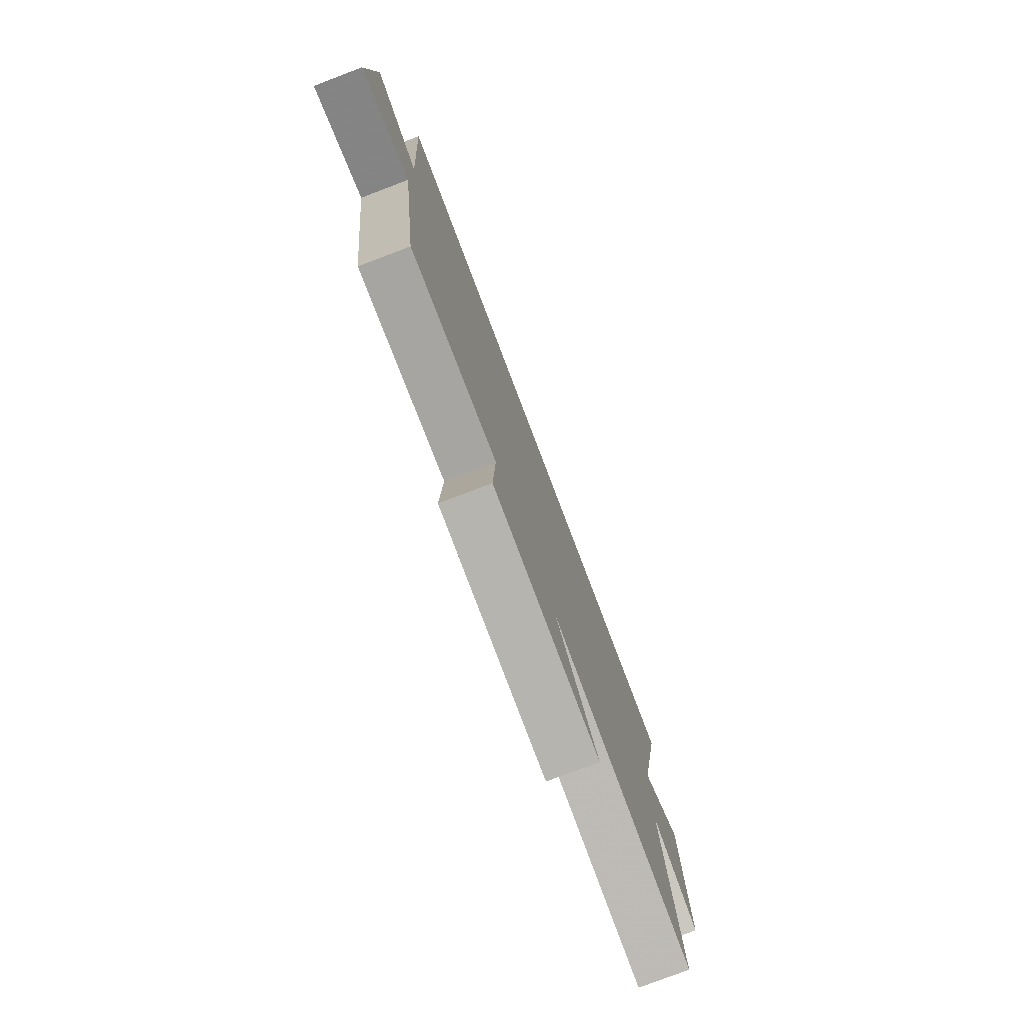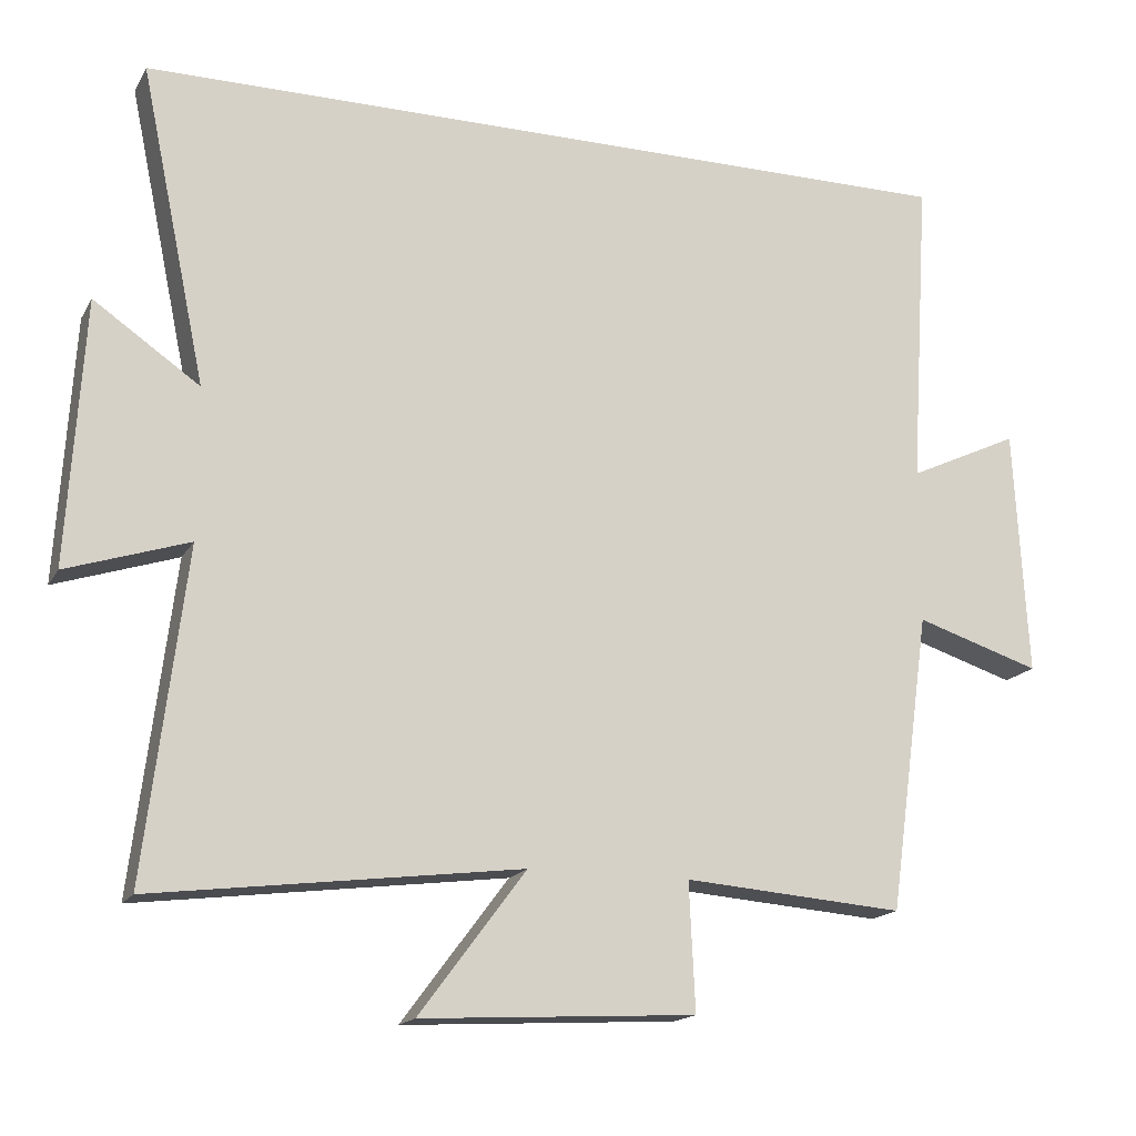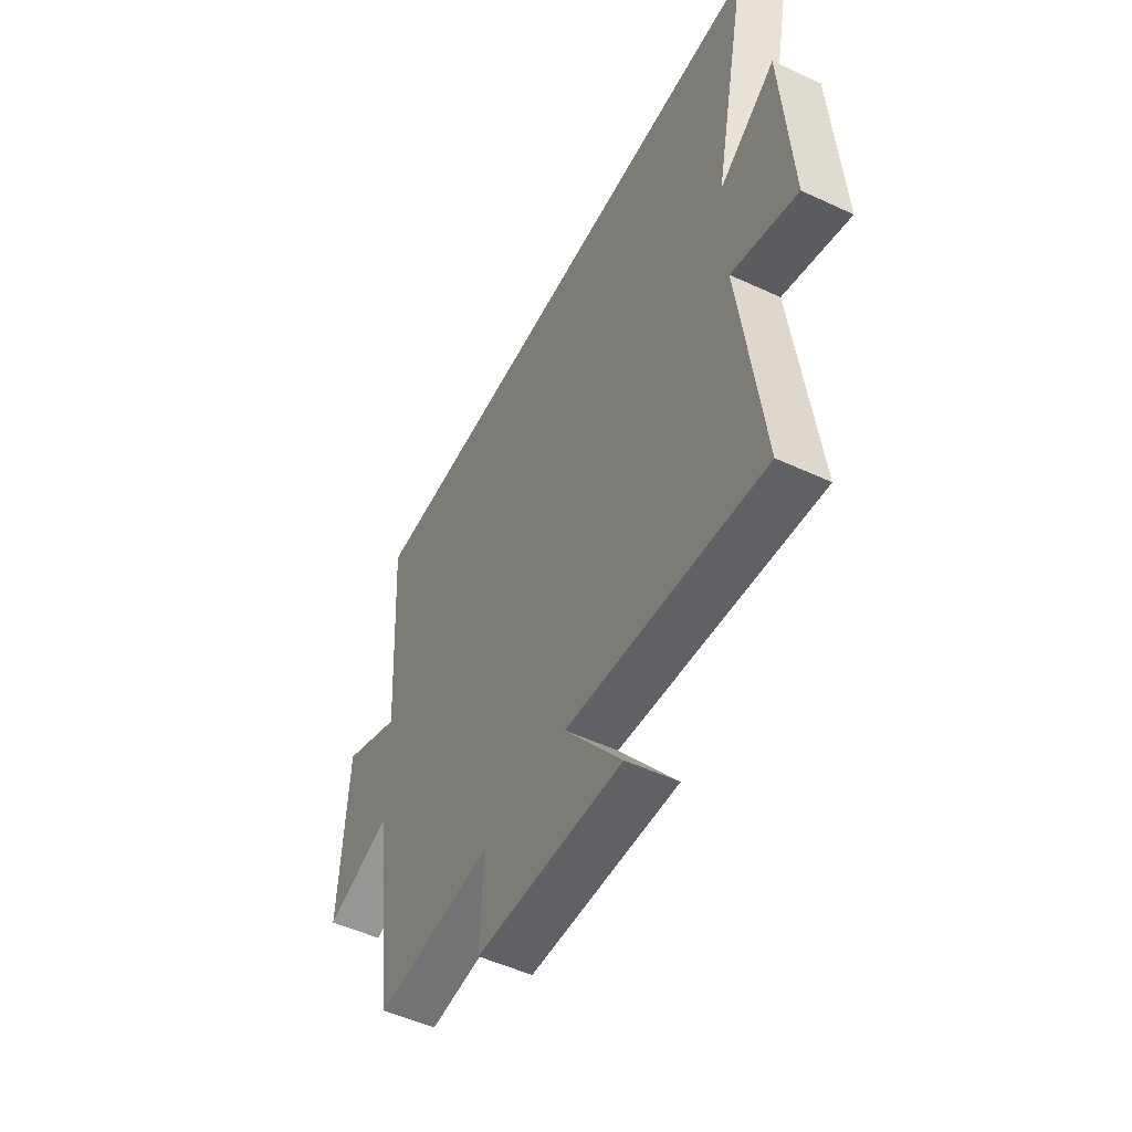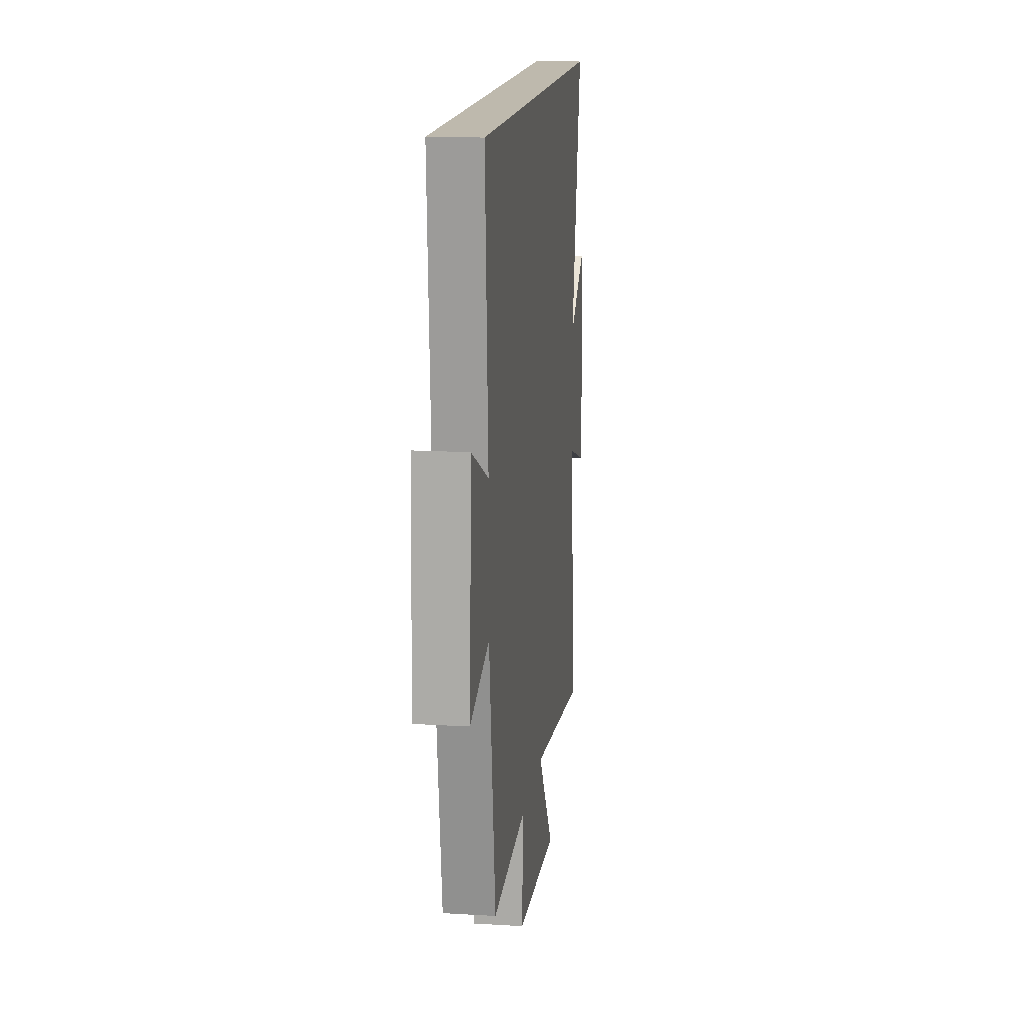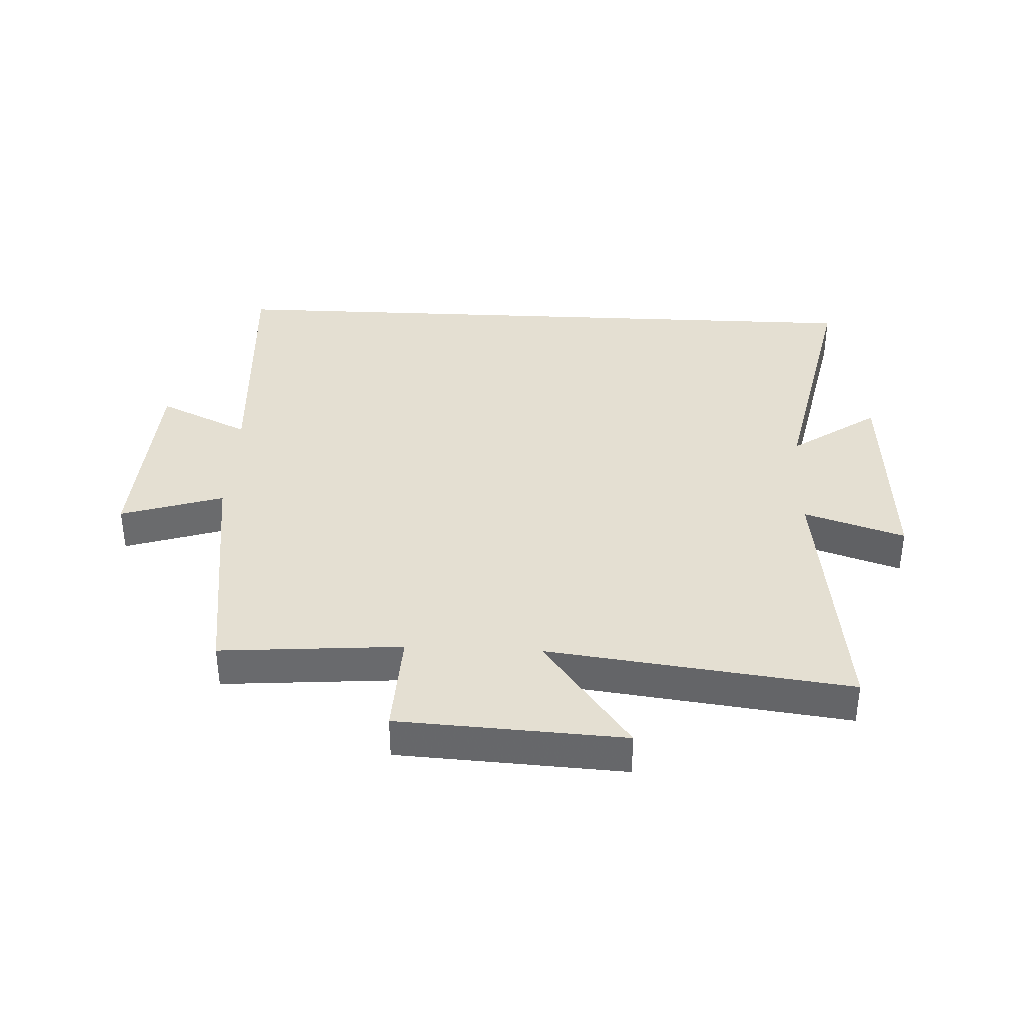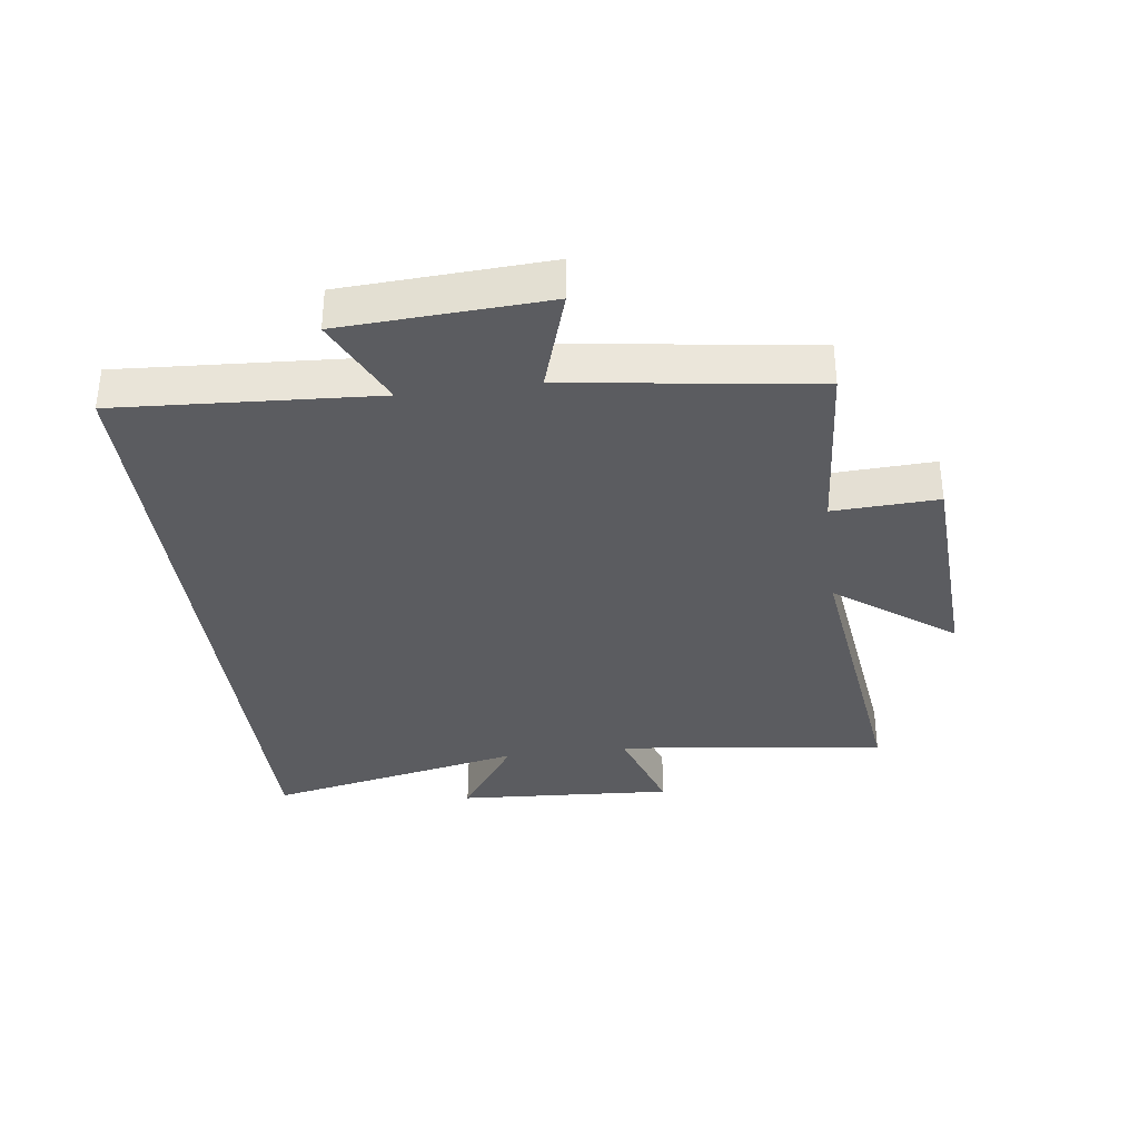
<metadata>
{"format":"obj","ext":"obj","renderer":"f3d","projection":"perspective","resolution":1024,"background":"white","views":[{"elev":-77.8,"azim":110.8,"up":"+Z"},{"elev":-16.6,"azim":-20.7,"up":"+Z"},{"elev":-51.7,"azim":-116.7,"up":"+Z"},{"elev":15.2,"azim":97.3,"up":"+Z"},{"elev":37.0,"azim":-177.3,"up":"+Y"},{"elev":-34.8,"azim":97.5,"up":"+Y"}]}
</metadata>
<code>
v 0.445 0.07 -0.523
v 0.151 0.07 -0.5
v 0.159 0.07 -0.67
v -0.207 0.07 -0.69
v -0.065 0.07 -0.5
v -0.554 0.07 -0.561
v -0.5 0.07 -0.124
v -0.663 0.07 -0.177
v -0.641 0.07 0.175
v -0.5 0.07 0.078
v -0.588 0.07 0.5
v 0.526 0.07 0.5
v 0.5 0.07 0.083
v 0.648 0.07 0.152
v 0.666 0.07 -0.178
v 0.5 0.07 -0.125
v 0.445 0 -0.523
v 0.151 0 -0.5
v 0.159 0 -0.67
v -0.207 0 -0.69
v -0.065 0 -0.5
v -0.554 0 -0.561
v -0.5 0 -0.124
v -0.663 0 -0.177
v -0.641 0 0.175
v -0.5 0 0.078
v -0.588 0 0.5
v 0.526 0 0.5
v 0.5 0 0.083
v 0.648 0 0.152
v 0.666 0 -0.178
v 0.5 0 -0.125
f 13 14 15 16
f 13 16 1 2
f 10 11 12 13
f 10 13 2
f 7 8 9 10
f 7 10 2 3
f 5 6 7
f 5 7 3
f 3 4 5
f 32 31 30 29
f 18 17 32 29
f 29 28 27 26
f 18 29 26
f 26 25 24 23
f 19 18 26 23
f 23 22 21
f 19 23 21
f 21 20 19
f 1 17 18 2
f 2 18 19 3
f 3 19 20 4
f 4 20 21 5
f 5 21 22 6
f 6 22 23 7
f 7 23 24 8
f 8 24 25 9
f 9 25 26 10
f 10 26 27 11
f 11 27 28 12
f 12 28 29 13
f 13 29 30 14
f 14 30 31 15
f 15 31 32 16
f 16 32 17 1

</code>
